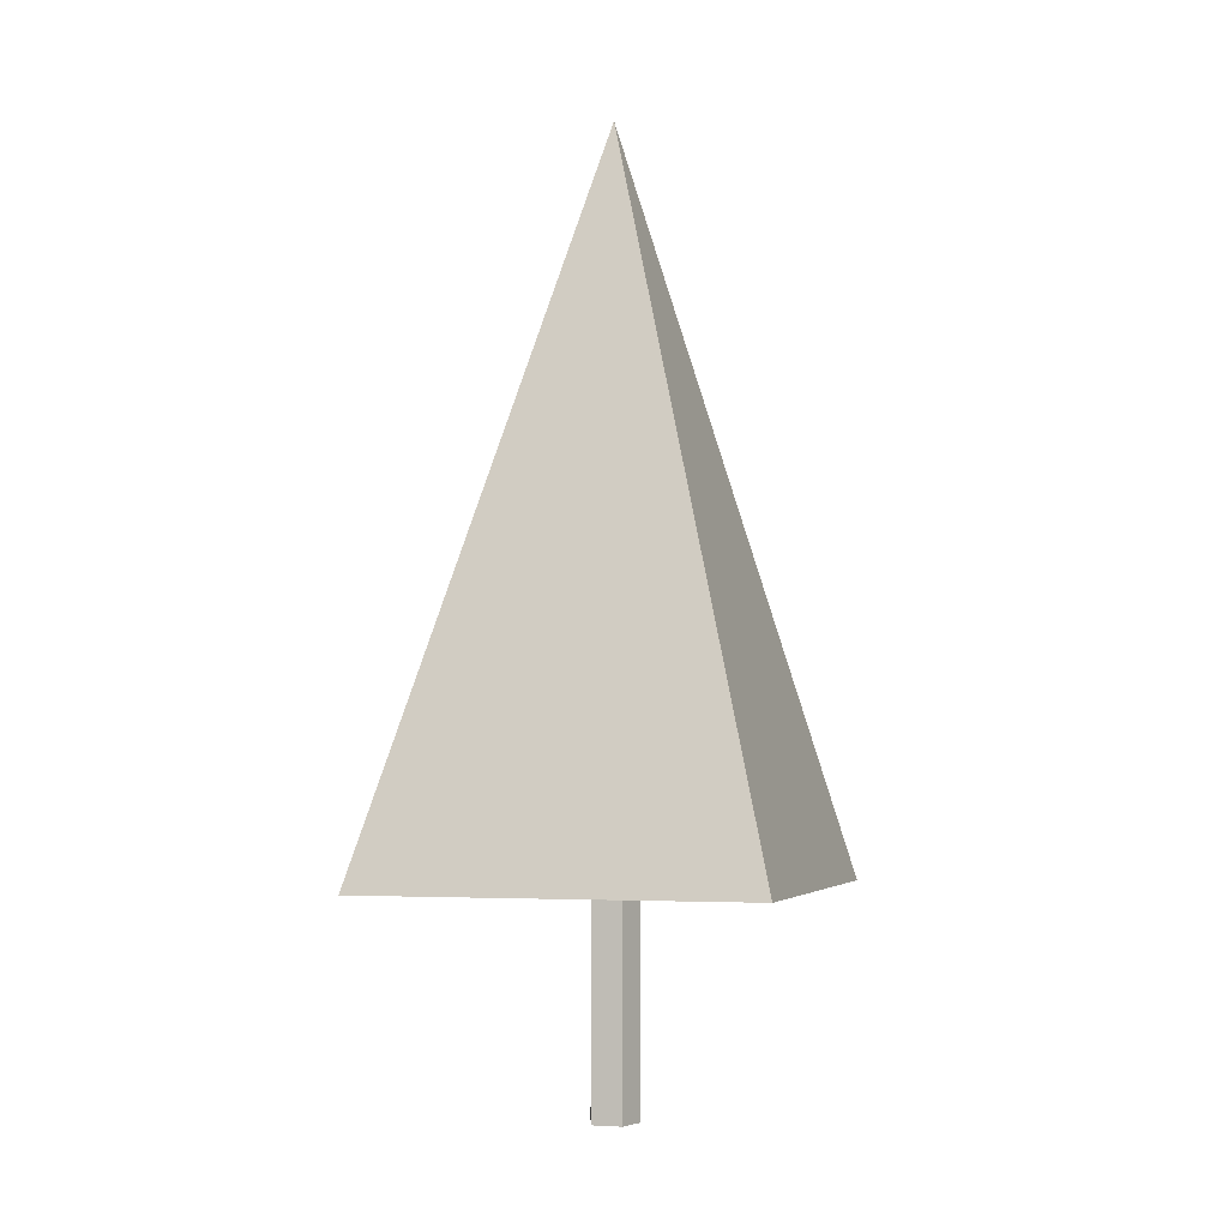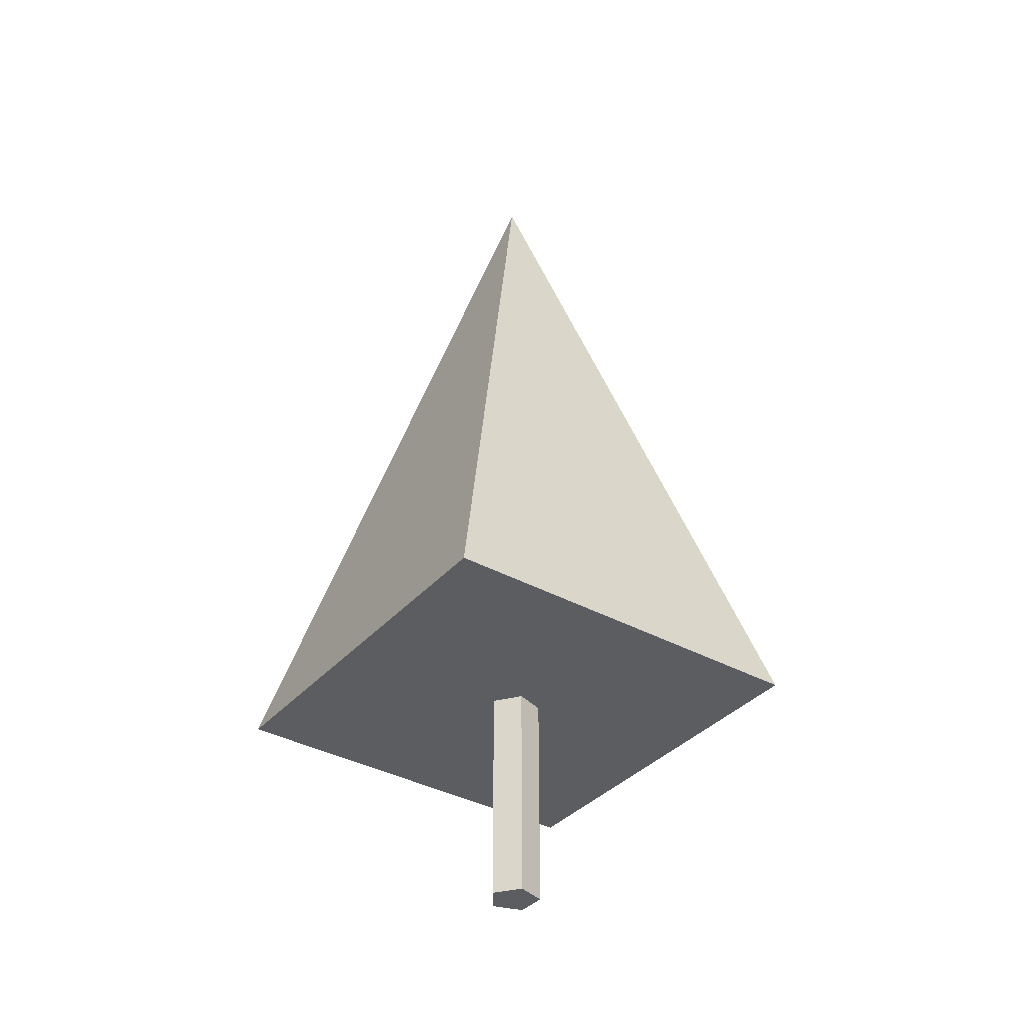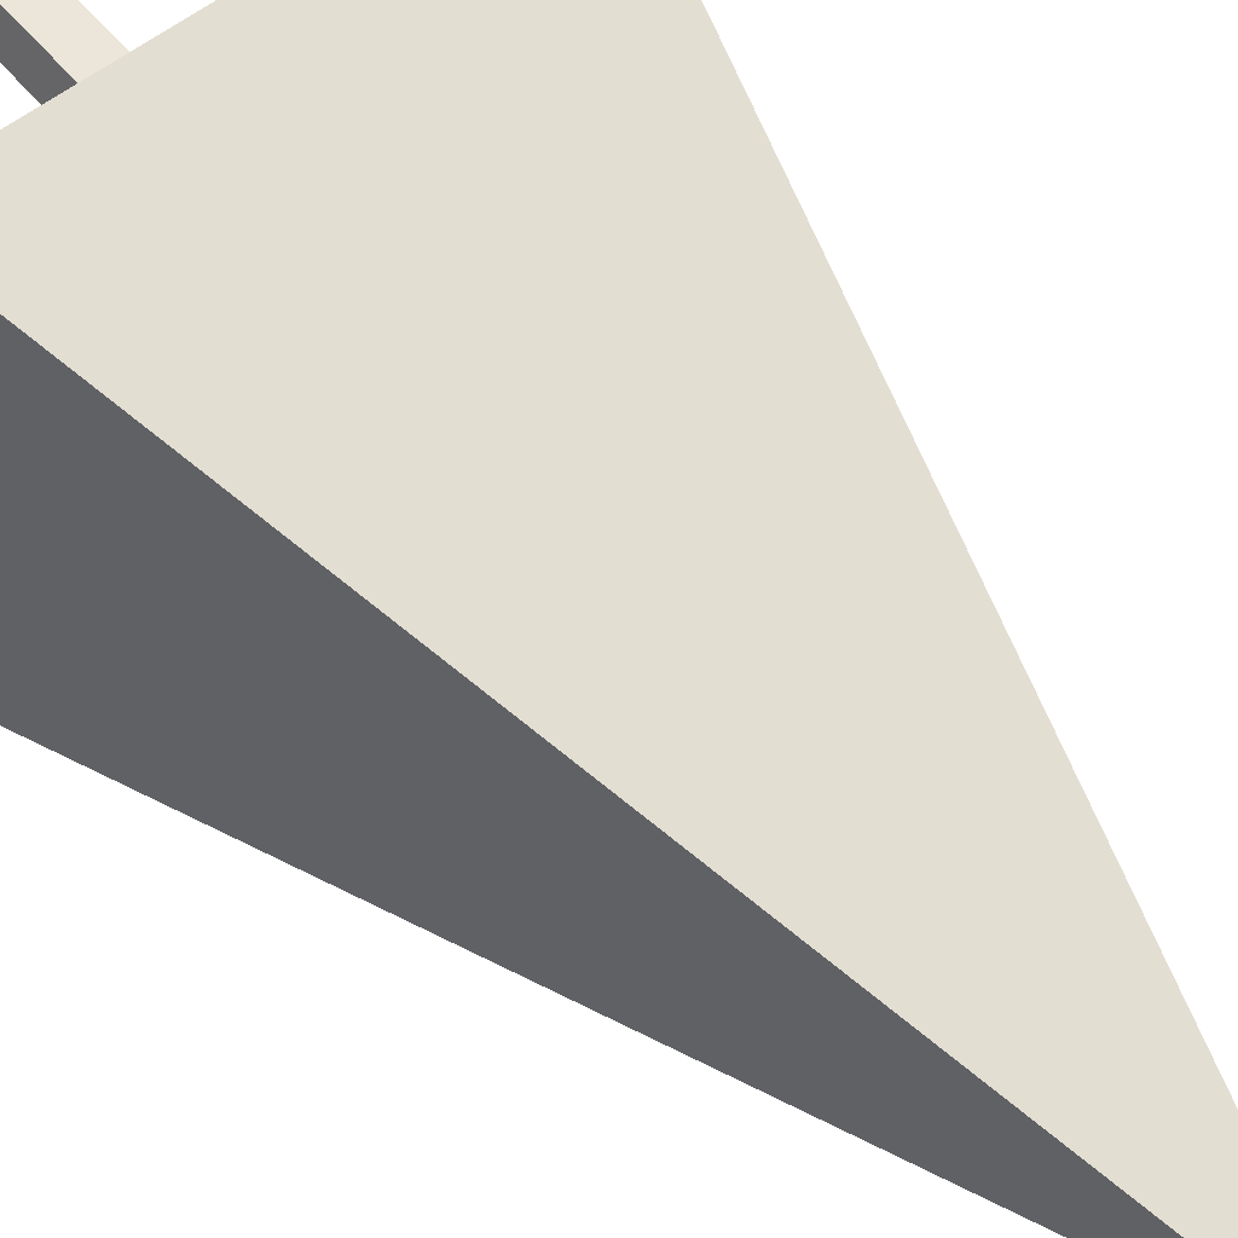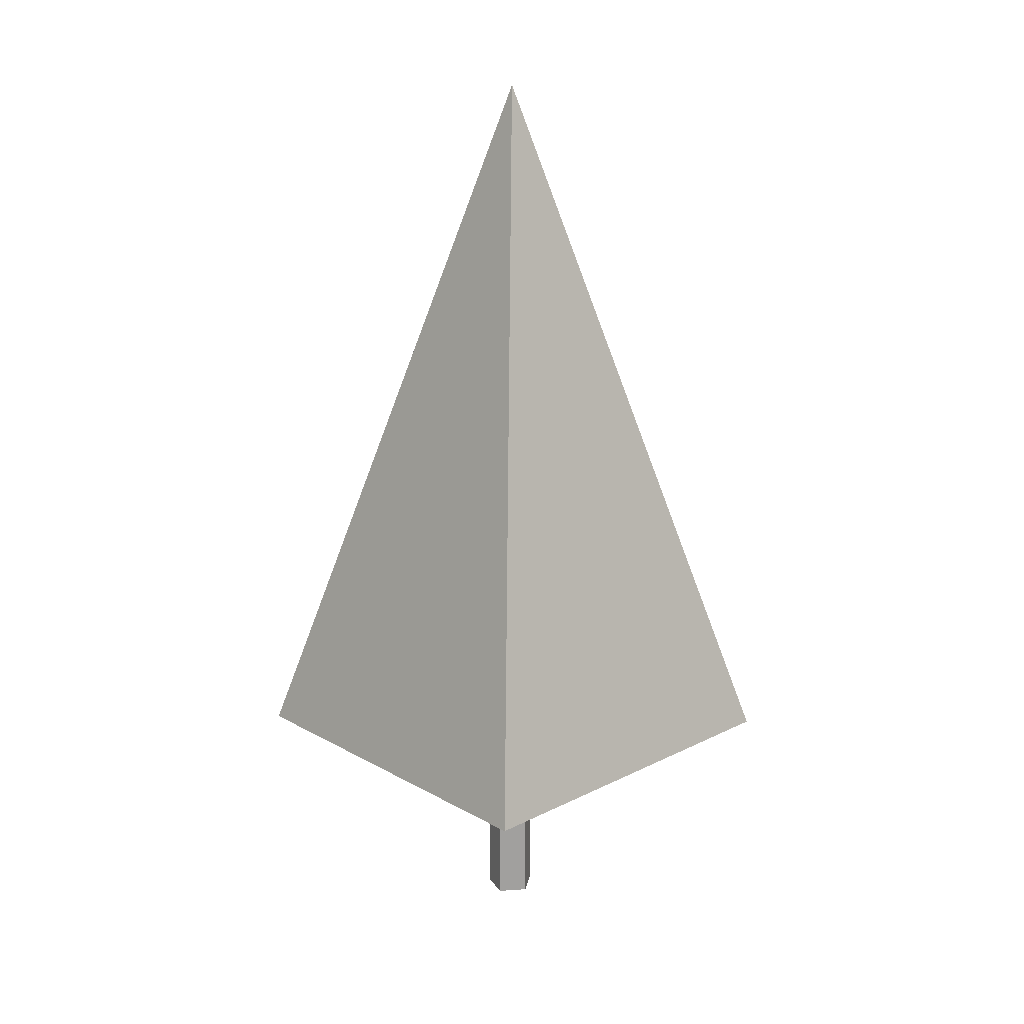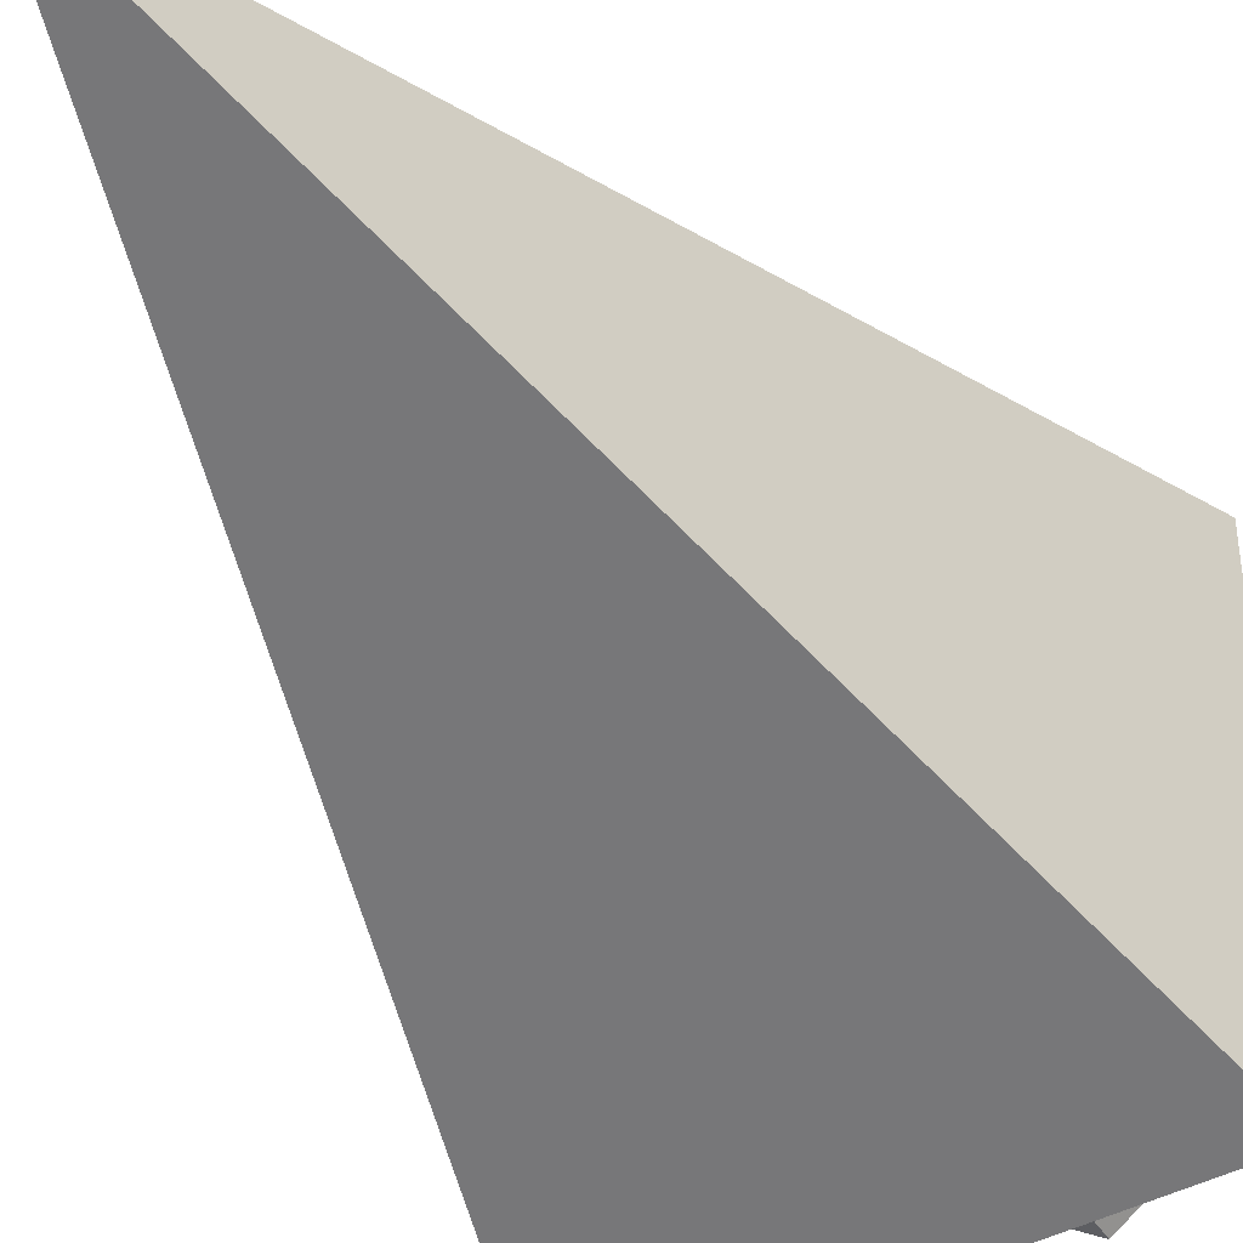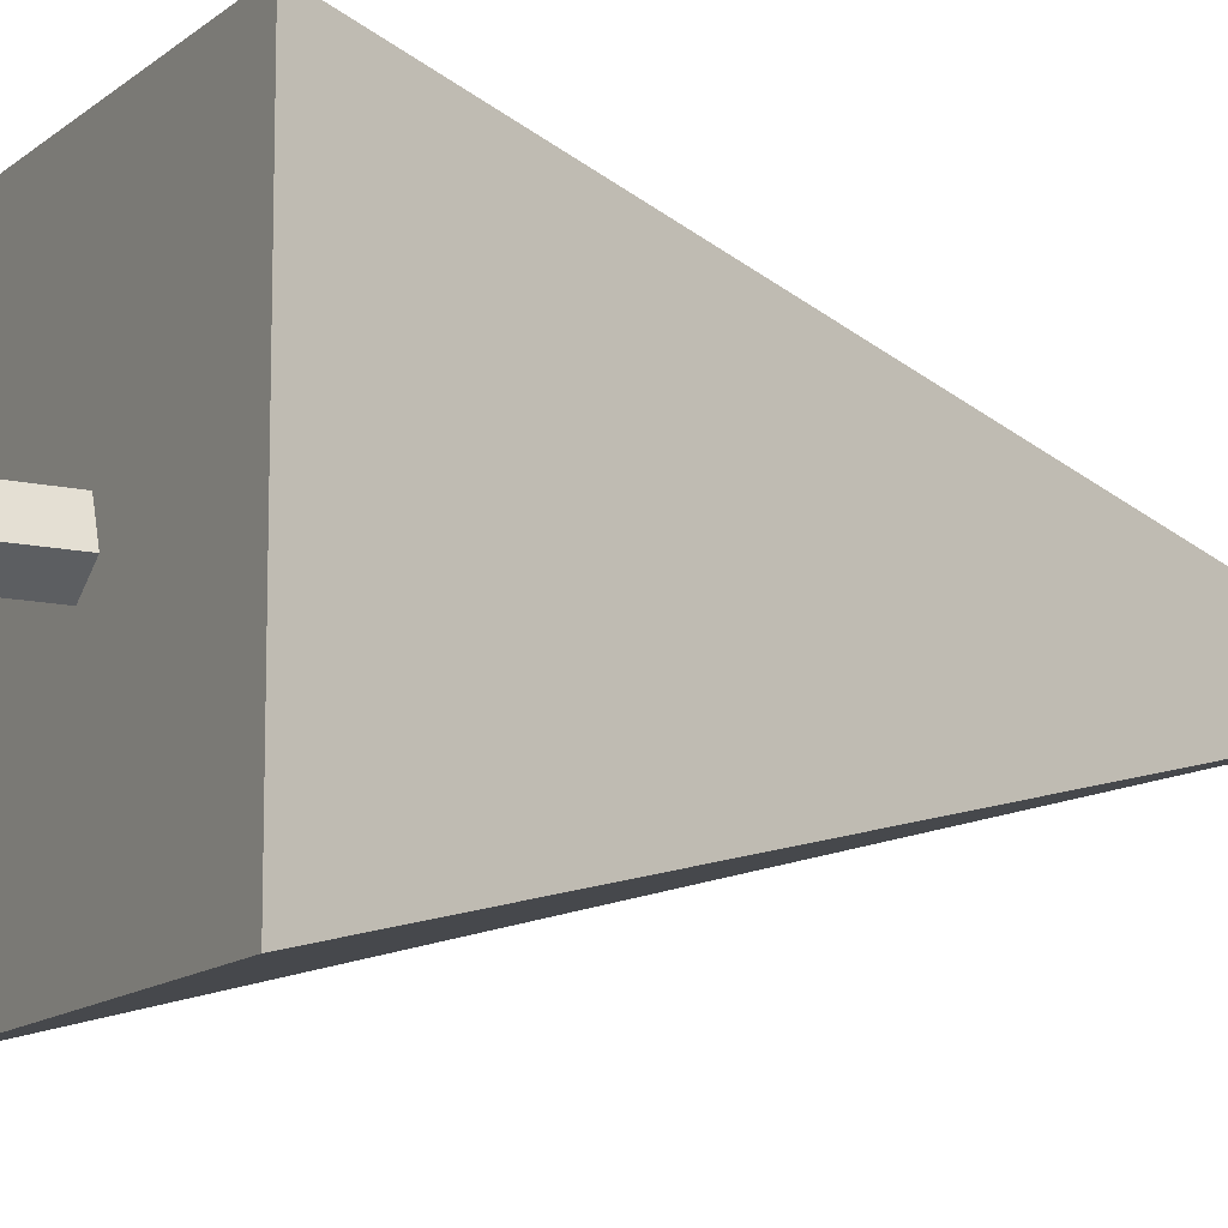
<metadata>
{"format":"obj","ext":"obj","renderer":"f3d","projection":"perspective","resolution":1024,"background":"white","views":[{"elev":-3.9,"azim":16.5,"up":"+Y"},{"elev":-36.8,"azim":-125.6,"up":"+Y"},{"elev":56.4,"azim":140.7,"up":"+Z"},{"elev":18.6,"azim":136.6,"up":"+Y"},{"elev":-45.4,"azim":-149.3,"up":"+Z"},{"elev":-12.3,"azim":61.5,"up":"+Z"}]}
</metadata>
<code>
g tree-triangle
v 0.9898 1.104 0.9898
v 4.722e-10 4.817 6.874e-07
v 0.9898 1.104 -0.9898
v -0.9898 1.104 -0.9898
v 4.722e-10 4.817 6.874e-07
v -0.9898 1.104 0.9898
v 0.9898 1.104 -0.9898
v 4.722e-10 4.817 6.874e-07
v -0.9898 1.104 -0.9898
v -0.9898 1.104 0.9898
v 4.722e-10 4.817 6.874e-07
v 0.9898 1.104 0.9898
v 0.1243 2.415e-07 -0.02791
v 0.07682 2.258e-07 0.1182
v 0.07682 3.094 0.1182
v 0.1243 3.094 -0.02791
v -0.07682 2.258e-07 0.1182
v -0.1243 2.415e-07 -0.02791
v -0.1243 3.094 -0.02791
v -0.07682 3.094 0.1182
v 7.645e-09 2.51e-07 -0.1182
v 0.1243 2.415e-07 -0.02791
v 0.1243 3.094 -0.02791
v 1.23e-08 3.094 -0.1182
v 0.07682 2.258e-07 0.1182
v -0.07682 2.258e-07 0.1182
v -0.07682 3.094 0.1182
v 0.07682 3.094 0.1182
v -0.1243 2.415e-07 -0.02791
v 7.645e-09 2.51e-07 -0.1182
v 1.23e-08 3.094 -0.1182
v -0.1243 3.094 -0.02791
v 0.1243 2.415e-07 -0.02791
v 7.645e-09 2.51e-07 -0.1182
v -0.1243 2.415e-07 -0.02791
v 0.07682 2.258e-07 0.1182
v -0.07682 2.258e-07 0.1182
v 0.9898 1.104 0.9898
v 0.9898 1.104 -0.9898
v -0.9898 1.104 -0.9898
v -0.9898 1.104 0.9898
f 2 1 3
f 5 4 6
f 8 7 9
f 11 10 12
f 14 13 15
f 15 13 16
f 18 17 19
f 19 17 20
f 22 21 23
f 23 21 24
f 26 25 27
f 27 25 28
f 30 29 31
f 31 29 32
f 34 33 35
f 36 35 33
f 37 35 36
f 39 38 40
f 40 38 41

</code>
